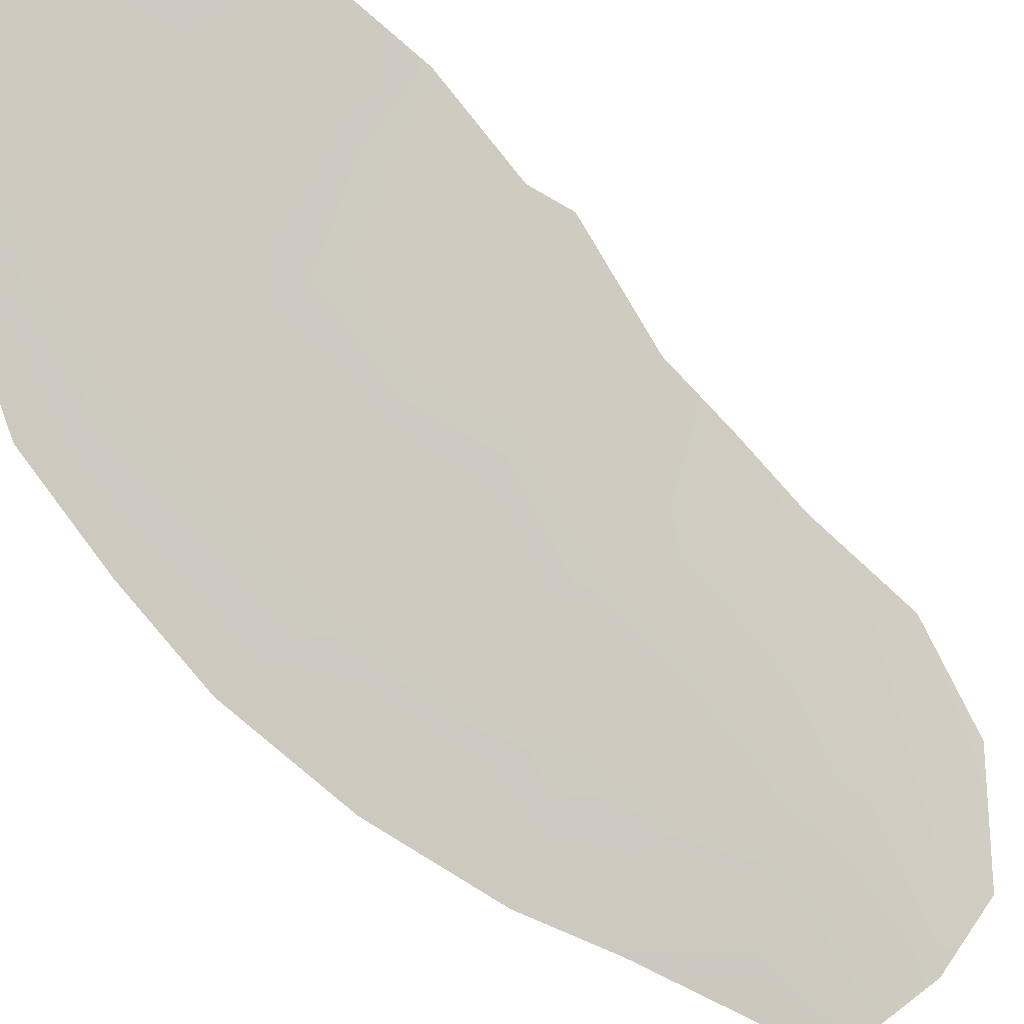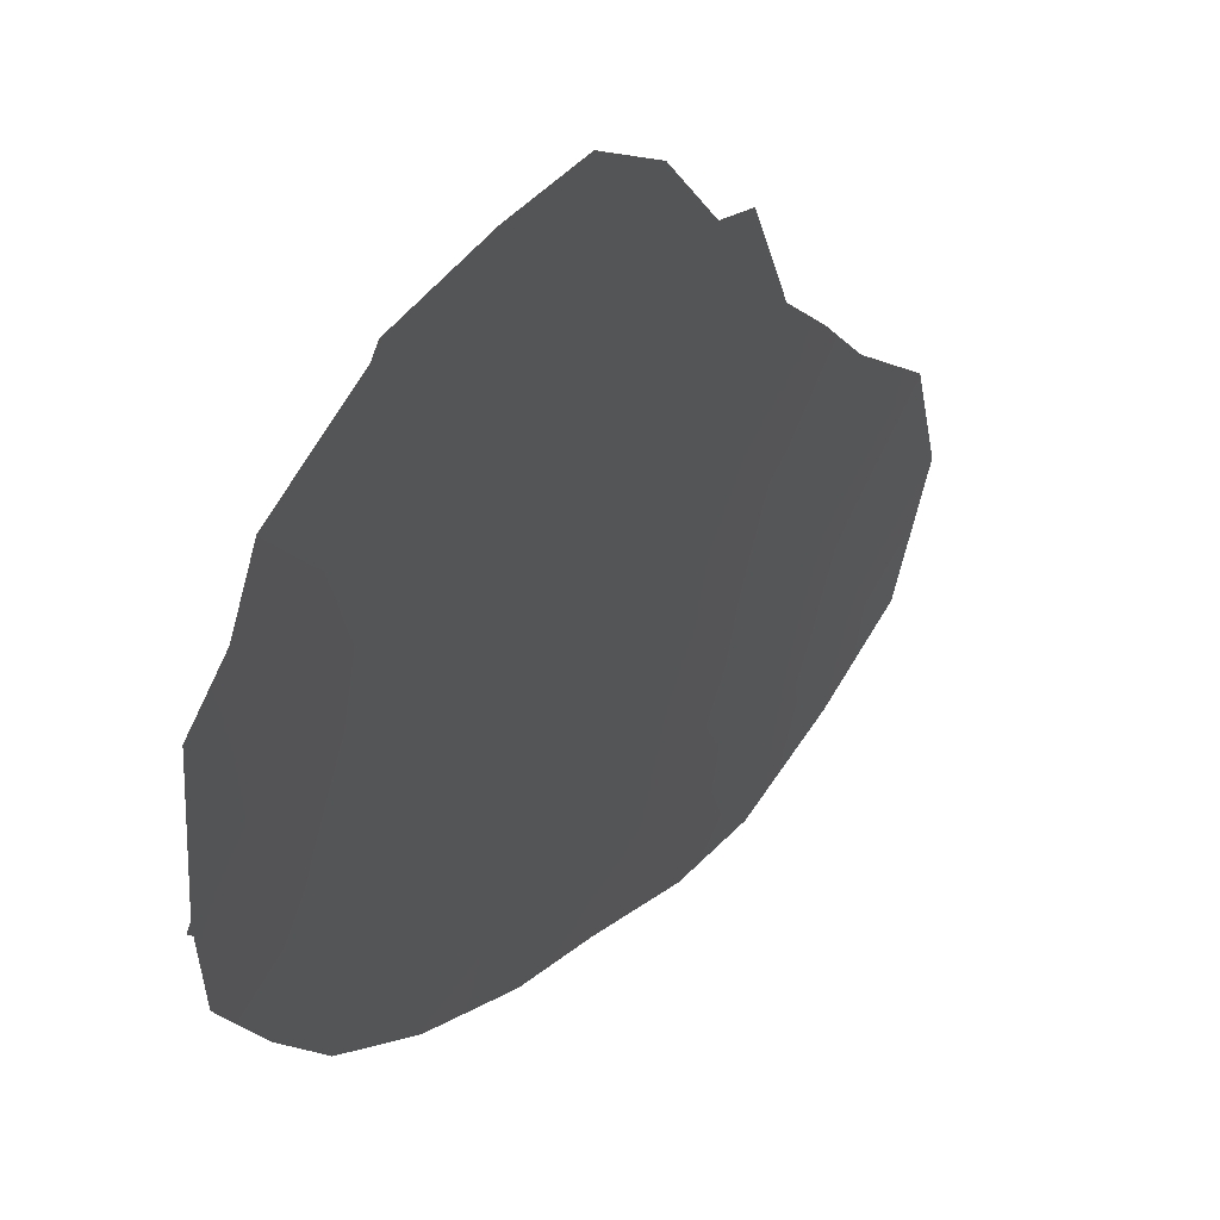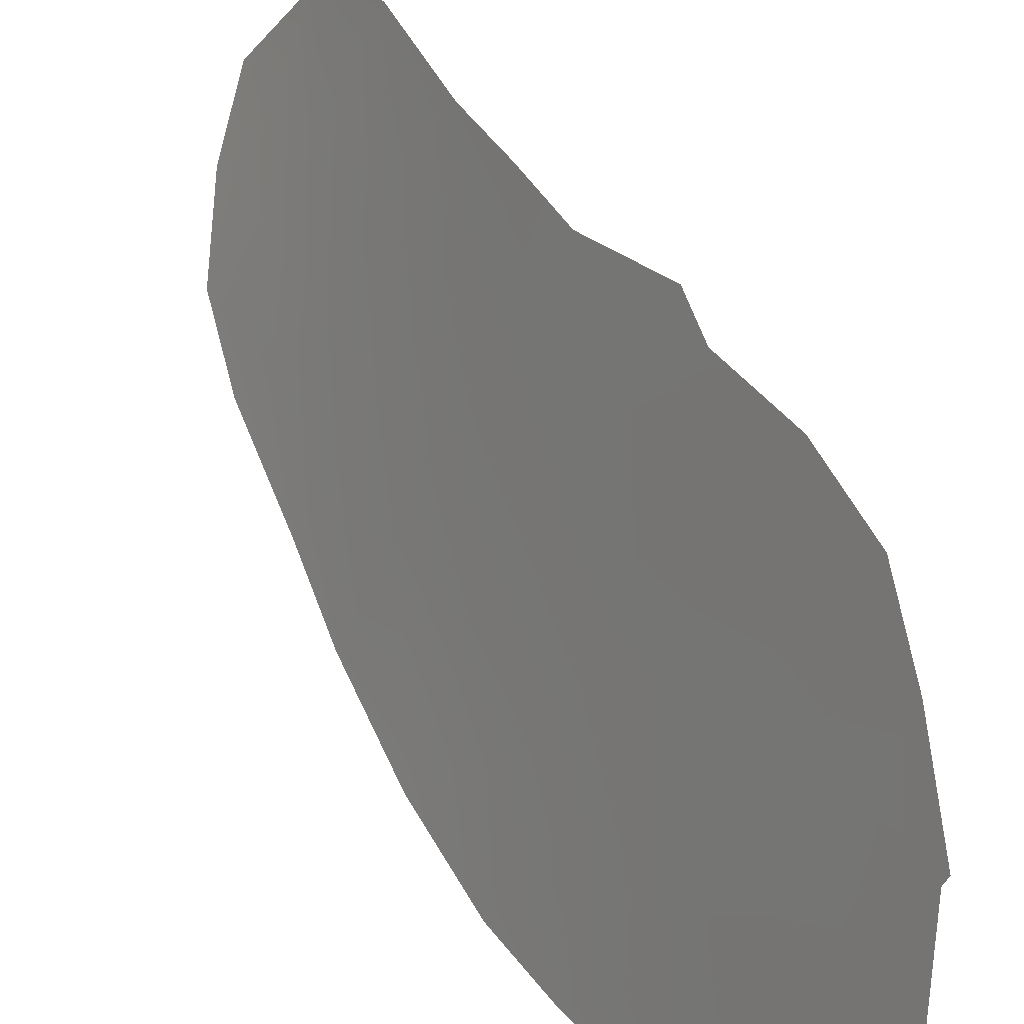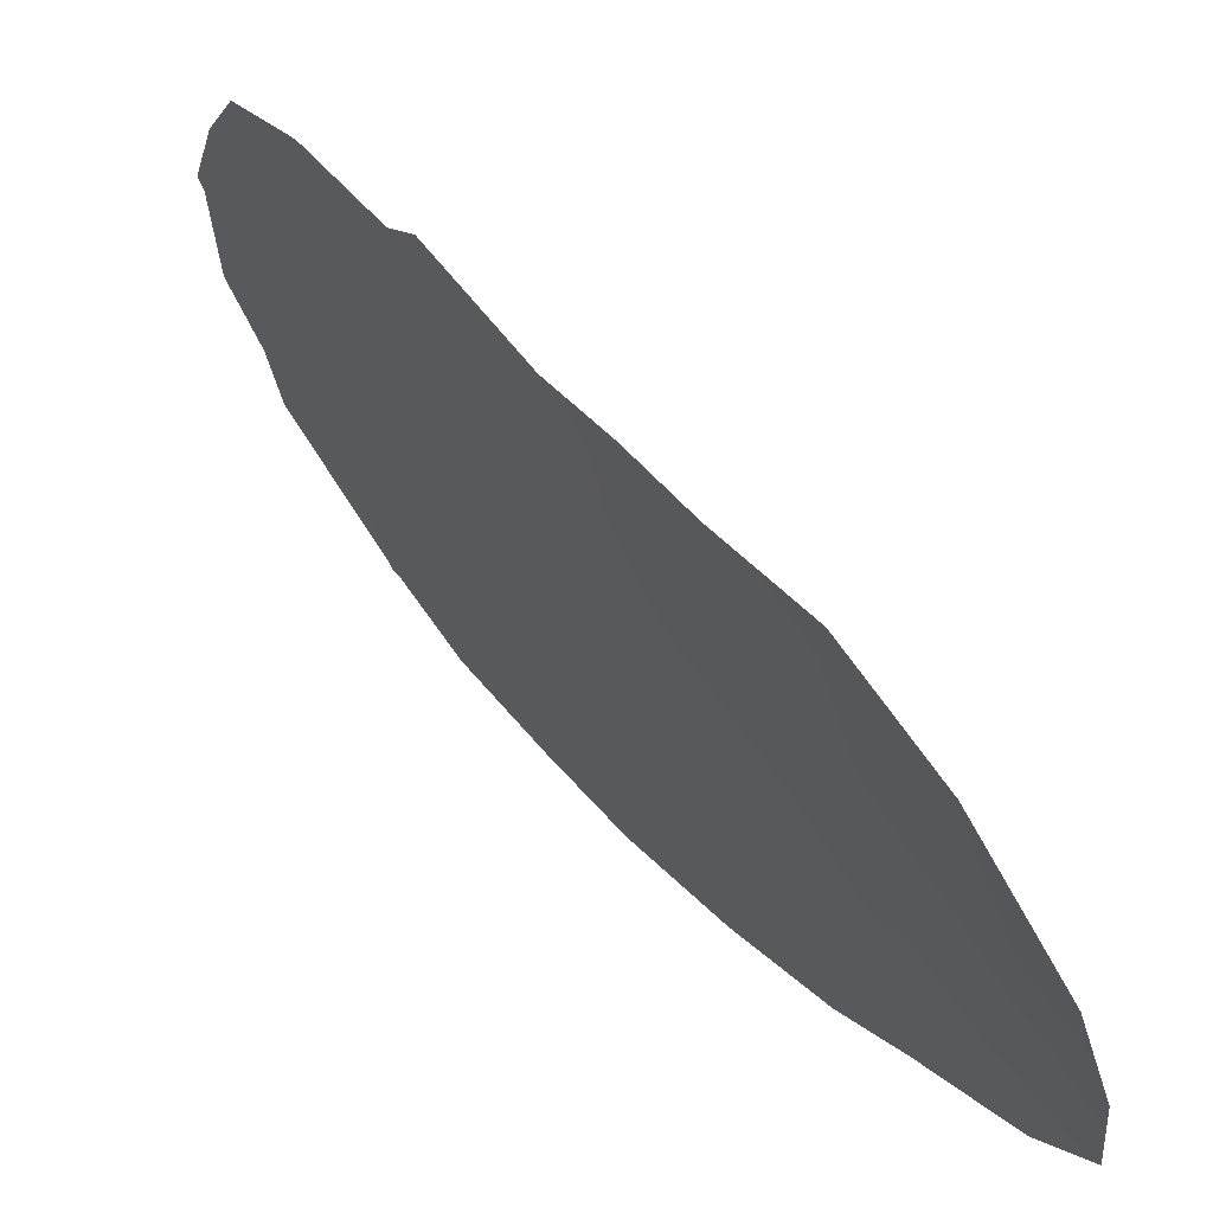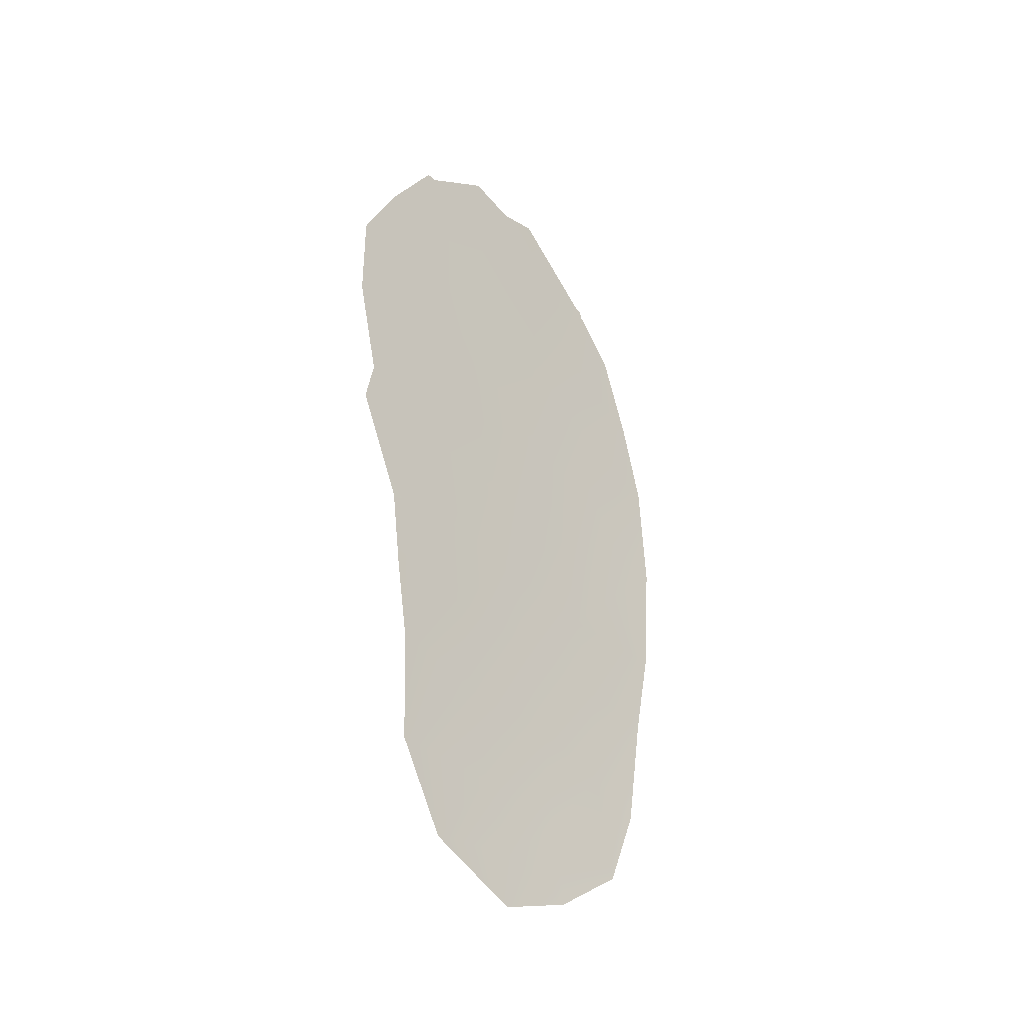
<metadata>
{"format":"obj","ext":"obj","renderer":"f3d","projection":"perspective","resolution":1024,"background":"white","views":[{"elev":-51.9,"azim":-135.2,"up":"+Z"},{"elev":4.1,"azim":-158.4,"up":"+Z"},{"elev":54.3,"azim":153.6,"up":"+Z"},{"elev":22.2,"azim":-28.5,"up":"+Z"},{"elev":-34.5,"azim":18.5,"up":"+Y"}]}
</metadata>
<code>
v 91.7 -25.79 90.64
v 91.8 -27.73 90.23
v 91.93 -20.95 90.39
v 94.35 -22.29 84.8
v 93.46 -15.34 86.95
v 93.4 -15.32 87.08
v 94.29 -19.98 84.97
v 90.84 -16.29 93.2
v 93.61 -30.51 86.15
v 93.9 -28.92 85.57
v 90.52 -17.71 93.9
v 90.51 -19.5 93.88
v 94.25 -24.72 84.92
v 91.38 -31.16 90.72
v 92.36 -14.08 89.64
v 92.7 -13.87 88.81
v 93.84 -16.5 86.05
v 94.1 -18.26 85.43
v 91.06 -27.26 92.02
v 93.48 -15.5 86.91
v 92.17 -32 88.87
v 90.58 -22.25 93.53
v 91.29 -14.75 92.2
v 92.91 -31.51 87.48
v 90.67 -21.4 93.38
v 90.99 -25.78 92.35
v 91.97 -13.81 90.59
v 91.37 -14.77 92.01
v 91.04 -29.5 91.79
v 93.39 -17.27 87.08
v 93.24 -24.69 87.16
v 93.51 -20.91 86.7
v 91.3 -22.17 91.83
v 93.44 -19.18 86.9
v 91.47 -16.15 91.71
v 92.17 -22.52 89.75
v 92.53 -26.1 88.72
v 91.26 -18.13 92.12
v 93.09 -22.74 87.58
v 93.86 -21.95 85.86
v 94.08 -26.52 85.24
v 91.99 -29.57 89.63
v 92.73 -27.88 88.18
v 93.41 -26.33 86.7
v 92.35 -24.3 89.23
v 91.3 -20.19 91.95
v 90.93 -24.25 92.59
v 92.05 -17.23 90.29
v 92.01 -19.24 90.29
v 92.02 -15.31 90.42
v 91.56 -24.06 91.12
v 92.71 -18.22 88.69
v 92.69 -20.6 88.61
v 92.84 -29.83 87.8
v 92.25 -30.9 88.87
v 93.43 -28.34 86.57
v 93.8 -23.36 85.94
v 92.8 -15.97 88.53
f 20 6 5
f 35 8 23
f 56 10 9
f 38 12 11
f 18 30 17
f 42 55 14
f 35 48 38
f 33 22 25
f 36 33 3
f 35 23 28
f 34 18 7
f 35 28 50
f 51 36 45
f 31 45 39
f 58 6 20
f 37 43 2
f 55 24 21
f 52 30 34
f 49 3 46
f 52 58 30
f 32 34 7
f 52 34 53
f 53 32 39
f 53 34 32
f 16 6 58
f 2 42 29
f 14 29 42
f 30 18 34
f 4 13 57
f 31 39 57
f 20 17 30
f 58 20 30
f 41 10 56
f 32 40 39
f 1 45 37
f 21 14 55
f 36 3 53
f 36 53 39
f 47 22 33
f 56 54 43
f 55 54 24
f 25 46 33
f 46 25 12
f 44 41 56
f 44 56 43
f 1 2 19
f 15 50 27
f 58 50 15
f 29 19 2
f 48 52 49
f 19 26 1
f 8 35 38
f 33 51 47
f 38 46 12
f 50 28 27
f 2 43 42
f 42 43 54
f 1 51 45
f 51 33 36
f 31 37 45
f 39 45 36
f 37 31 44
f 1 26 51
f 47 51 26
f 1 37 2
f 35 50 48
f 46 3 33
f 3 49 53
f 49 52 53
f 54 9 24
f 55 42 54
f 9 54 56
f 38 11 8
f 50 58 48
f 38 48 49
f 38 49 46
f 4 40 7
f 40 32 7
f 4 57 40
f 31 57 13
f 57 39 40
f 16 58 15
f 44 13 41
f 44 31 13
f 43 37 44
f 58 52 48

</code>
